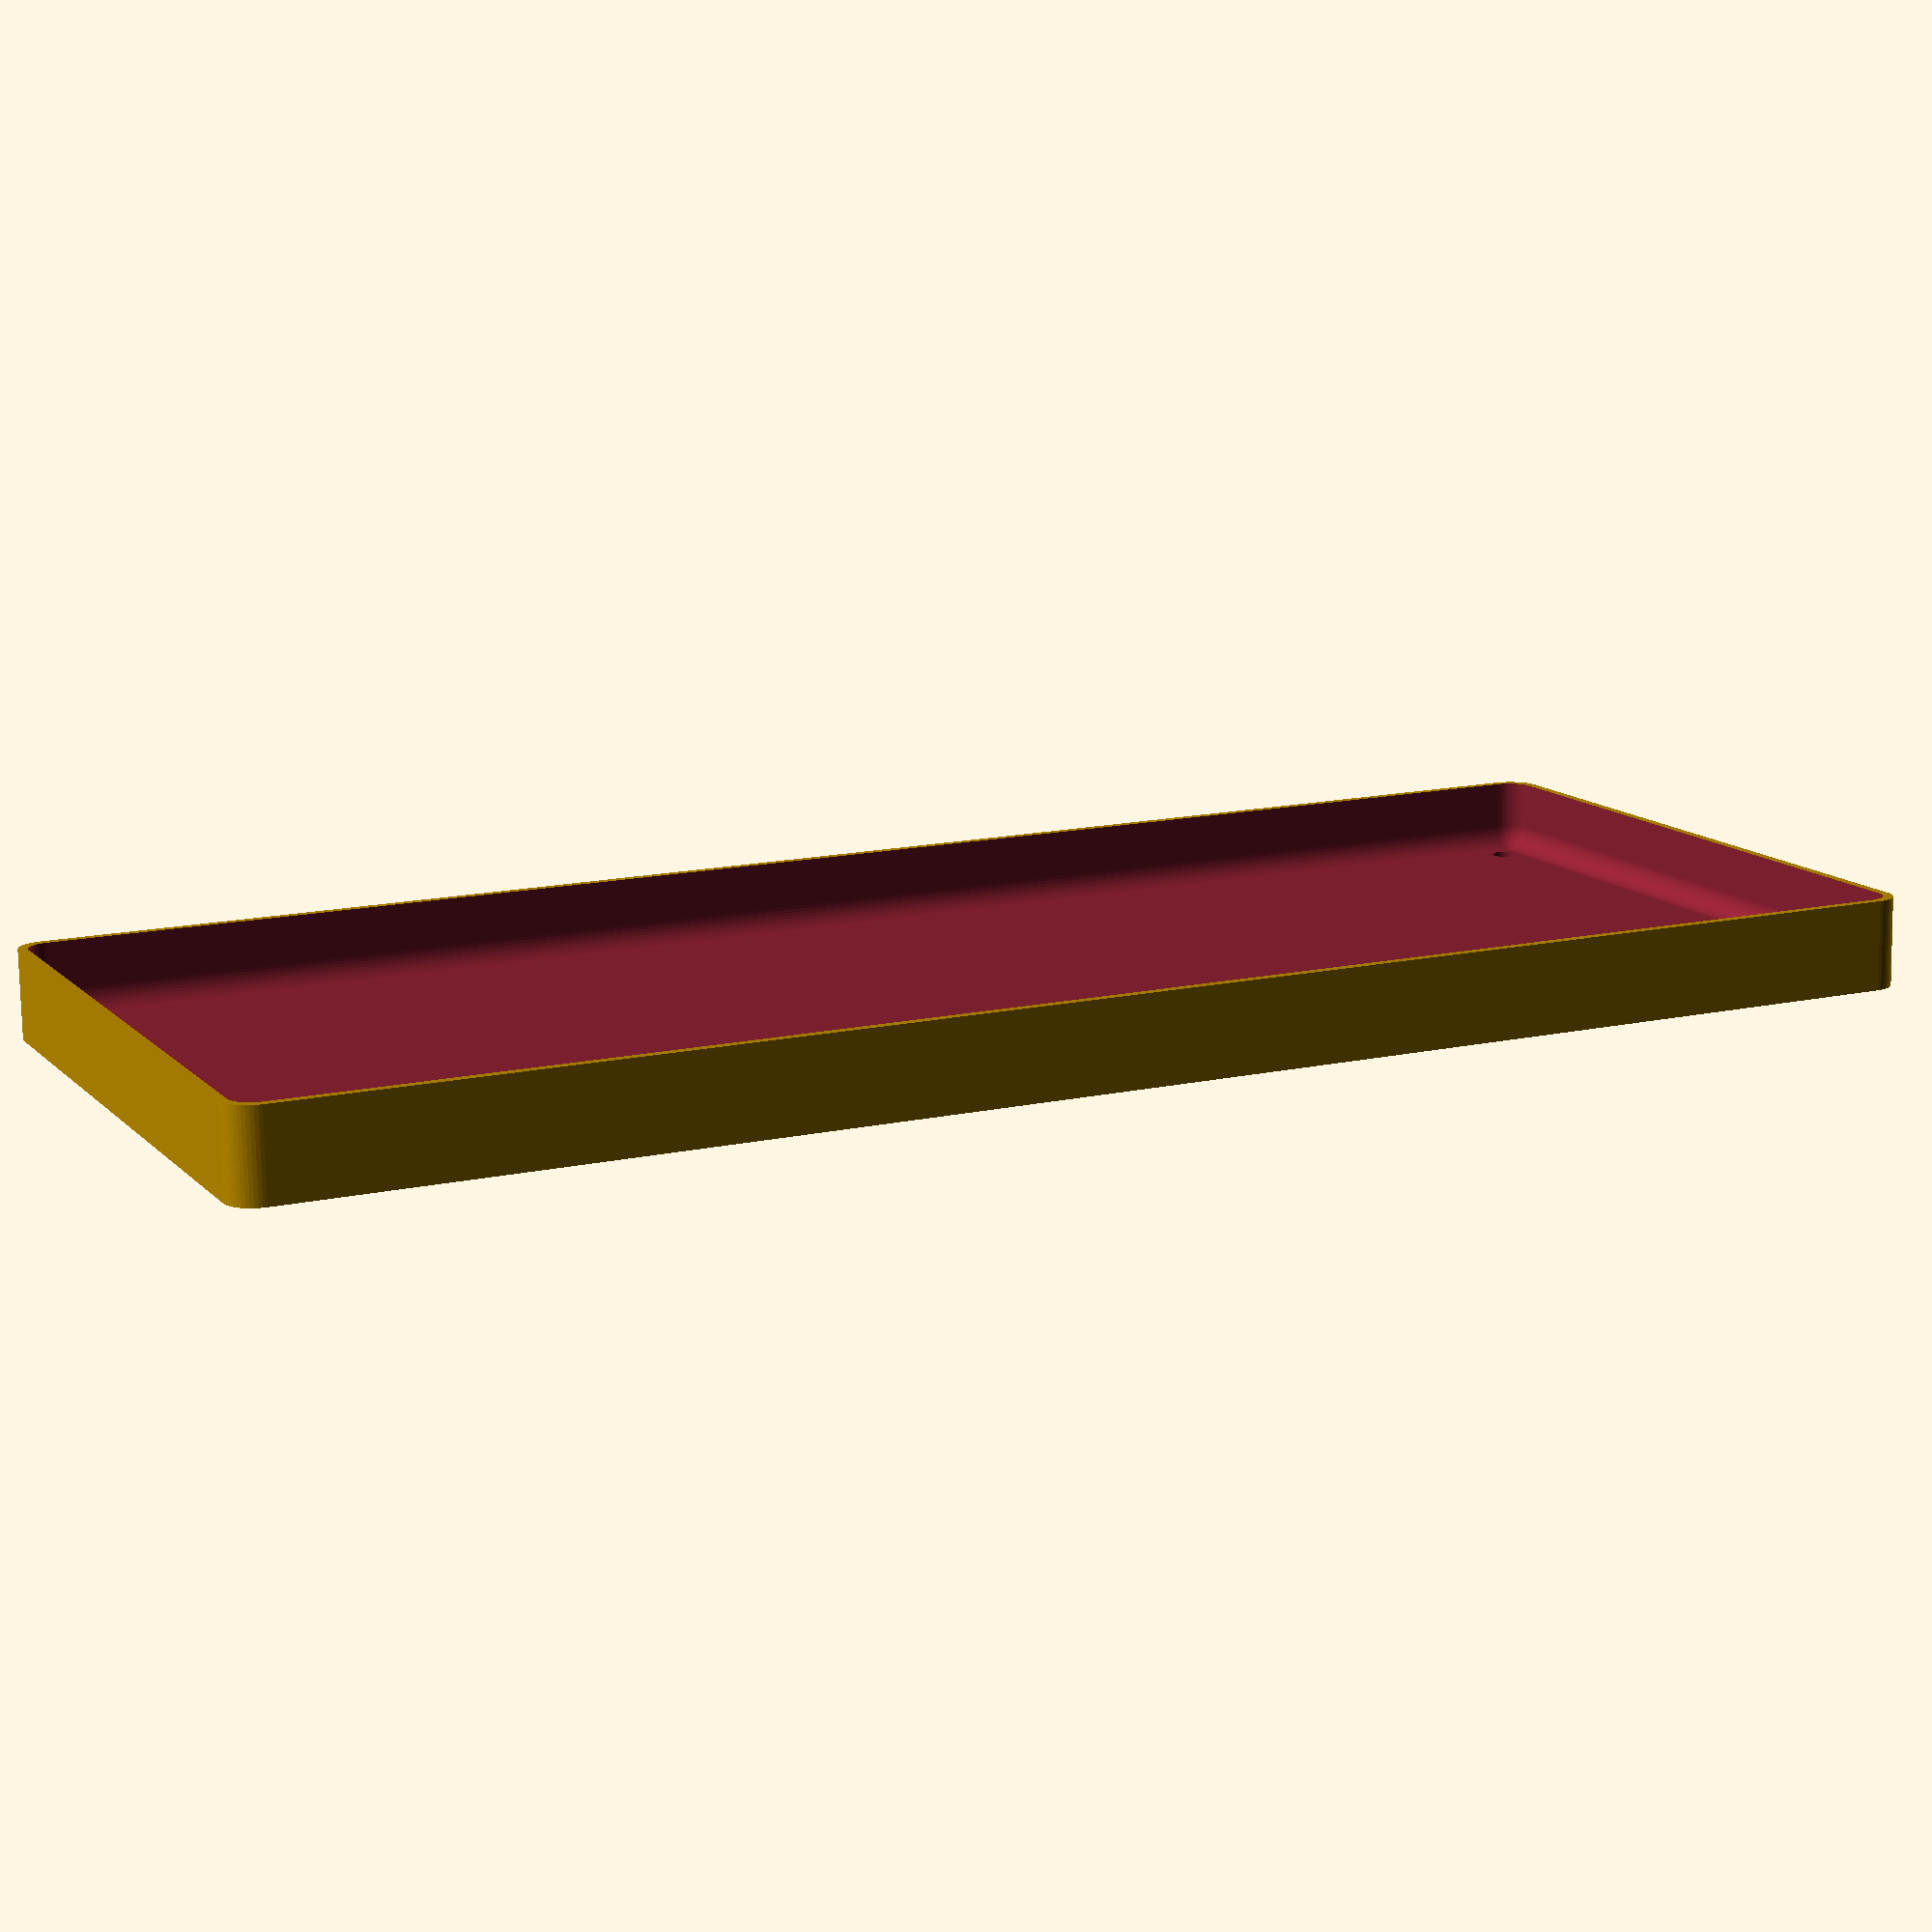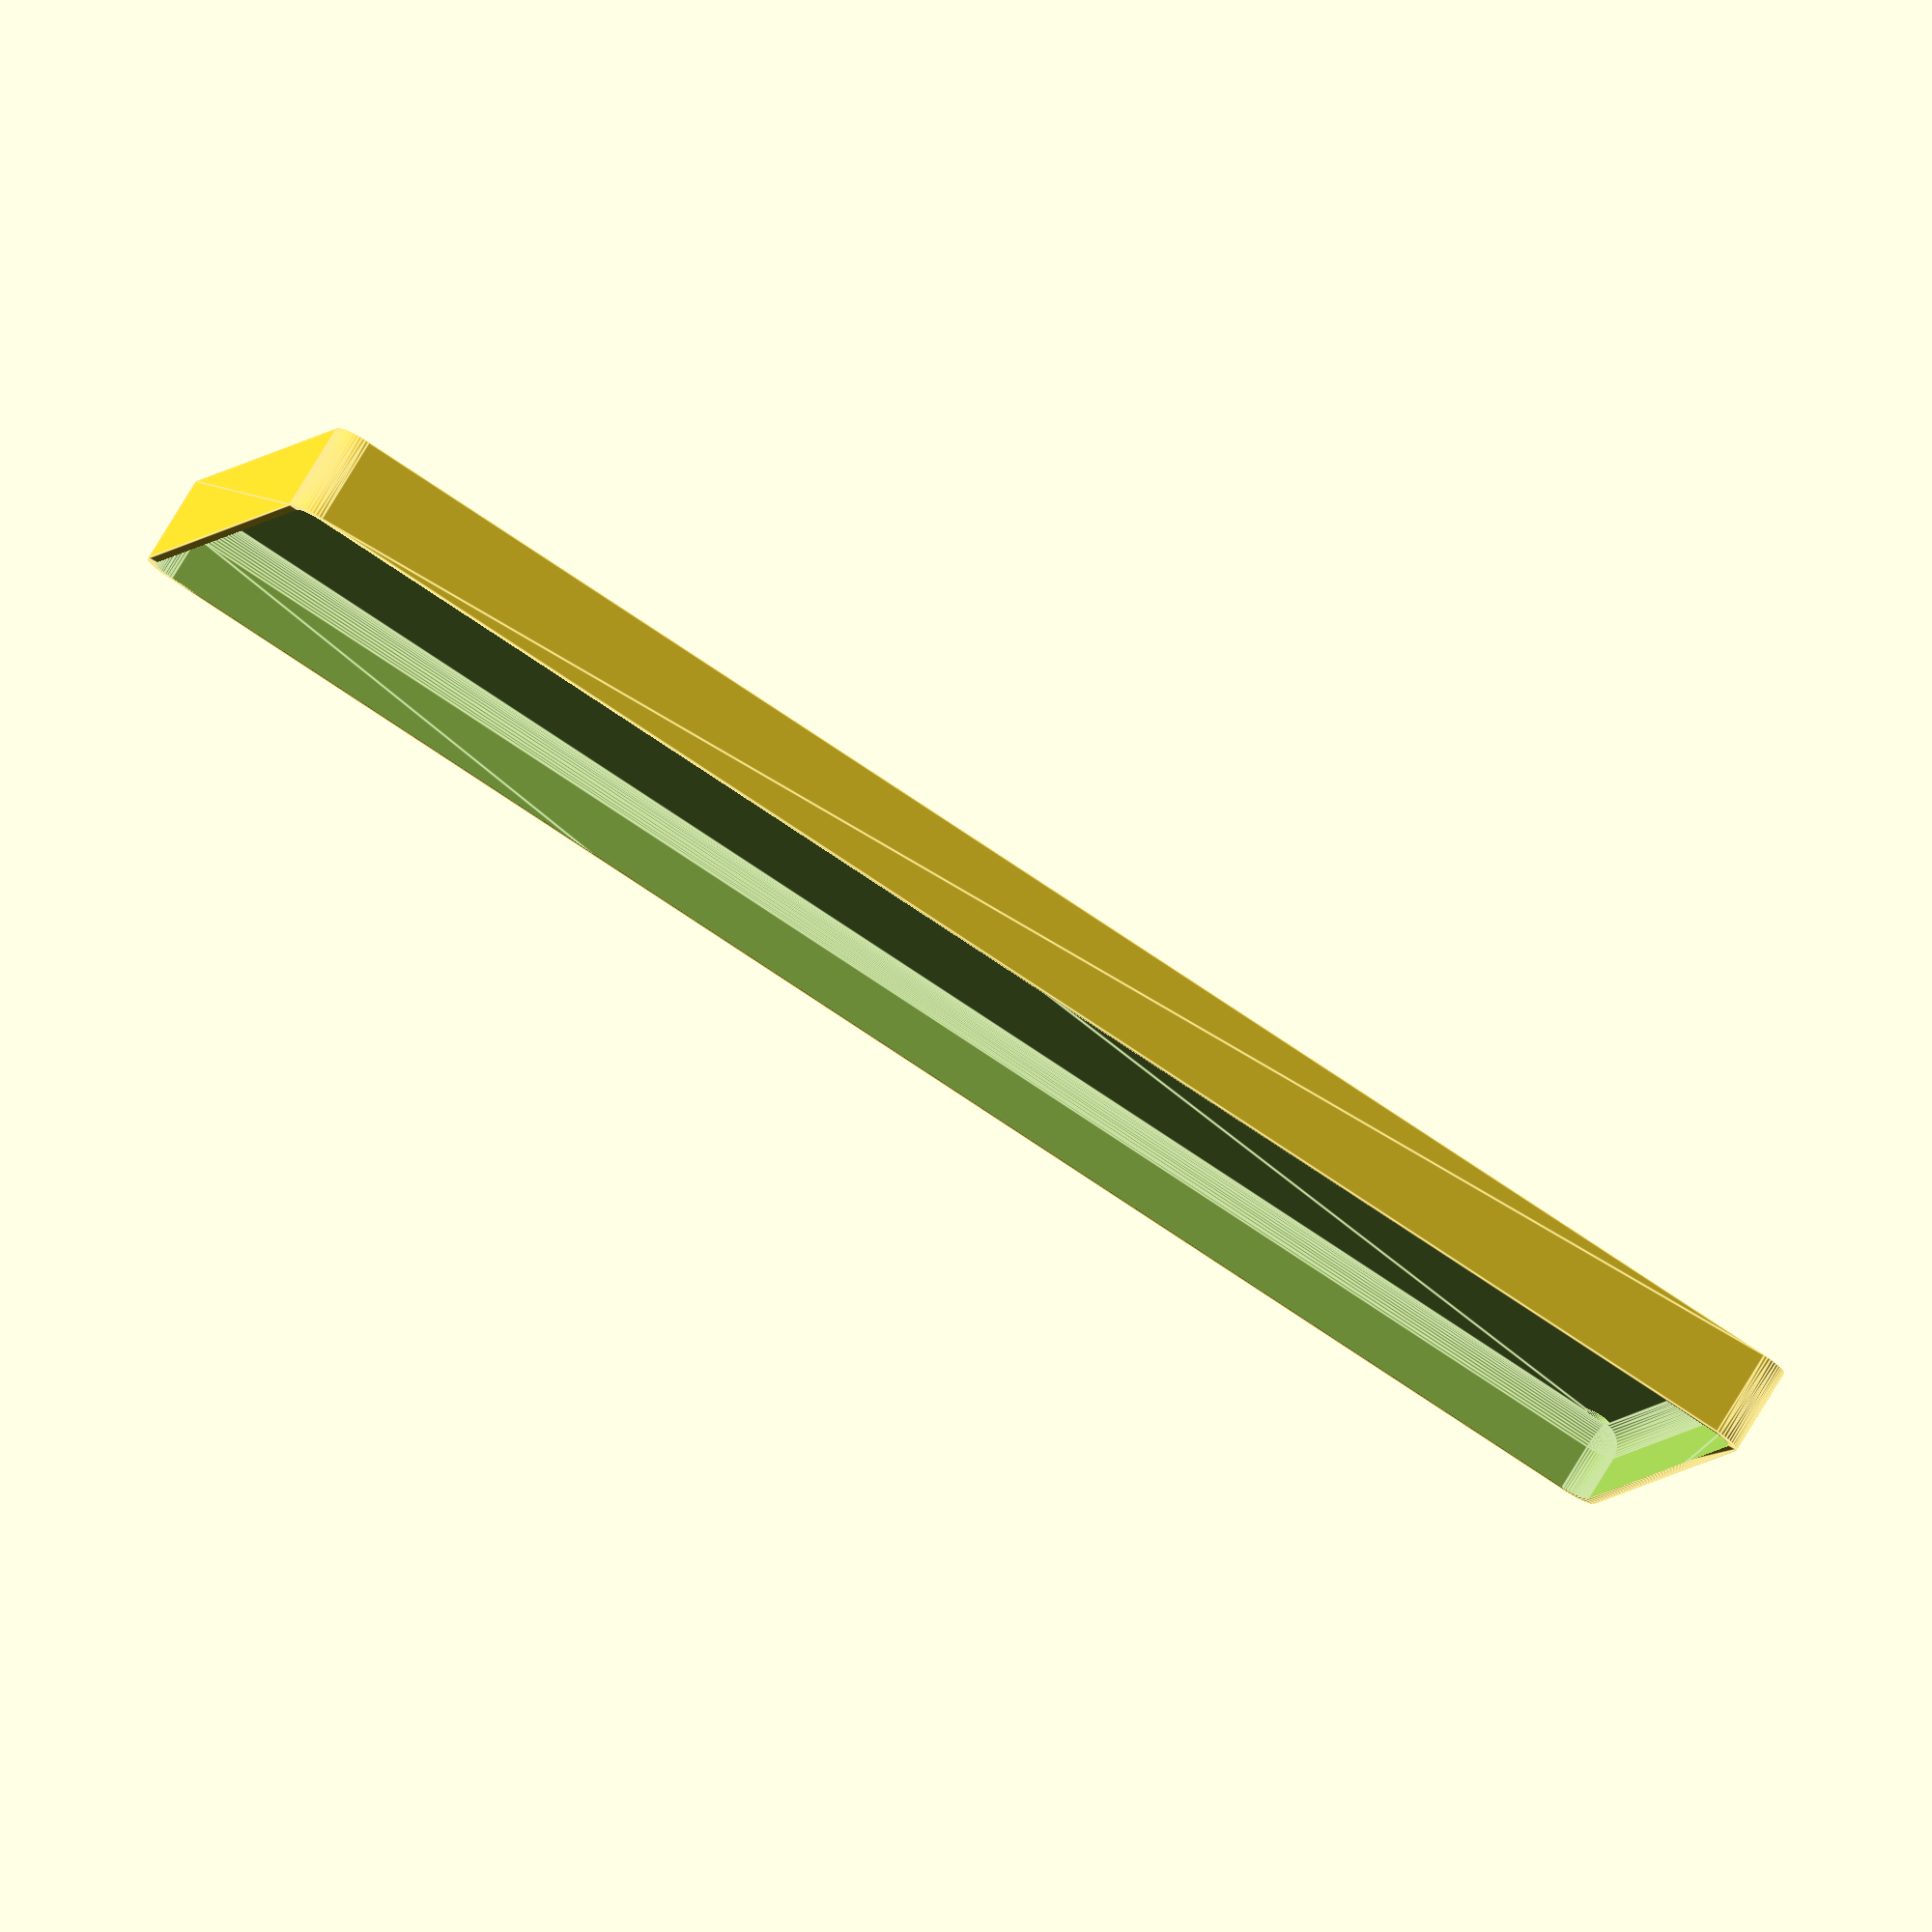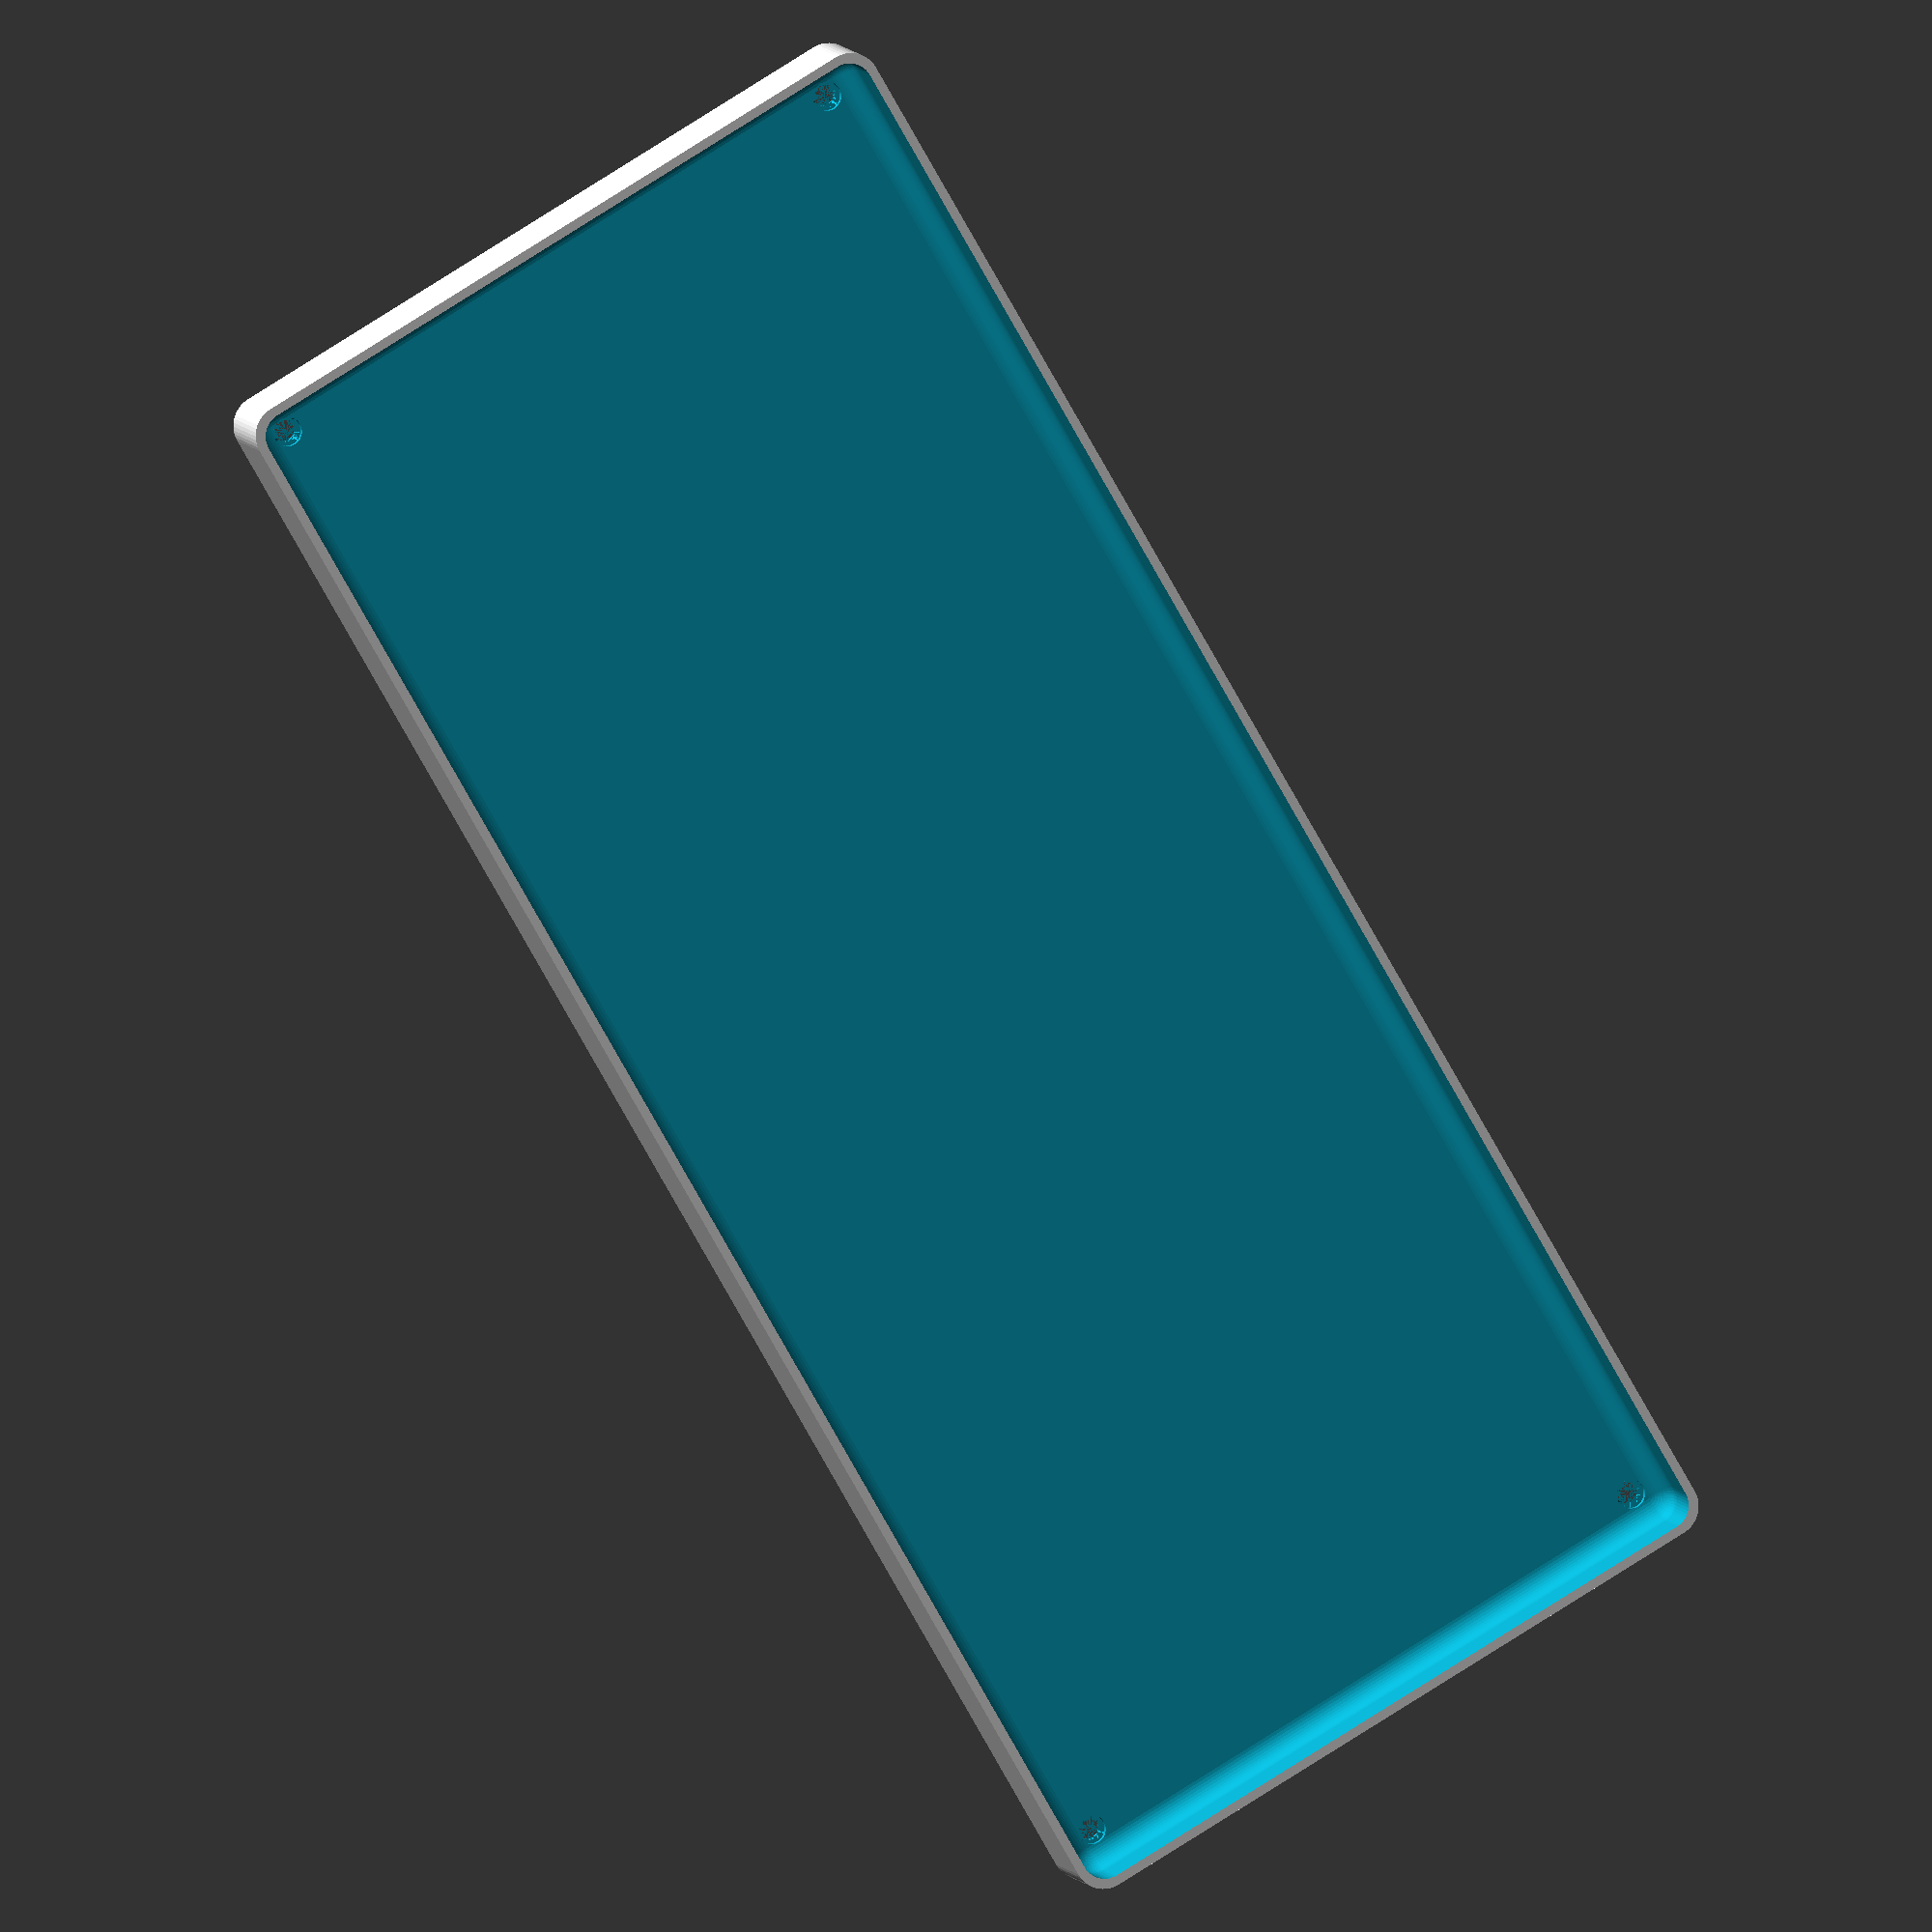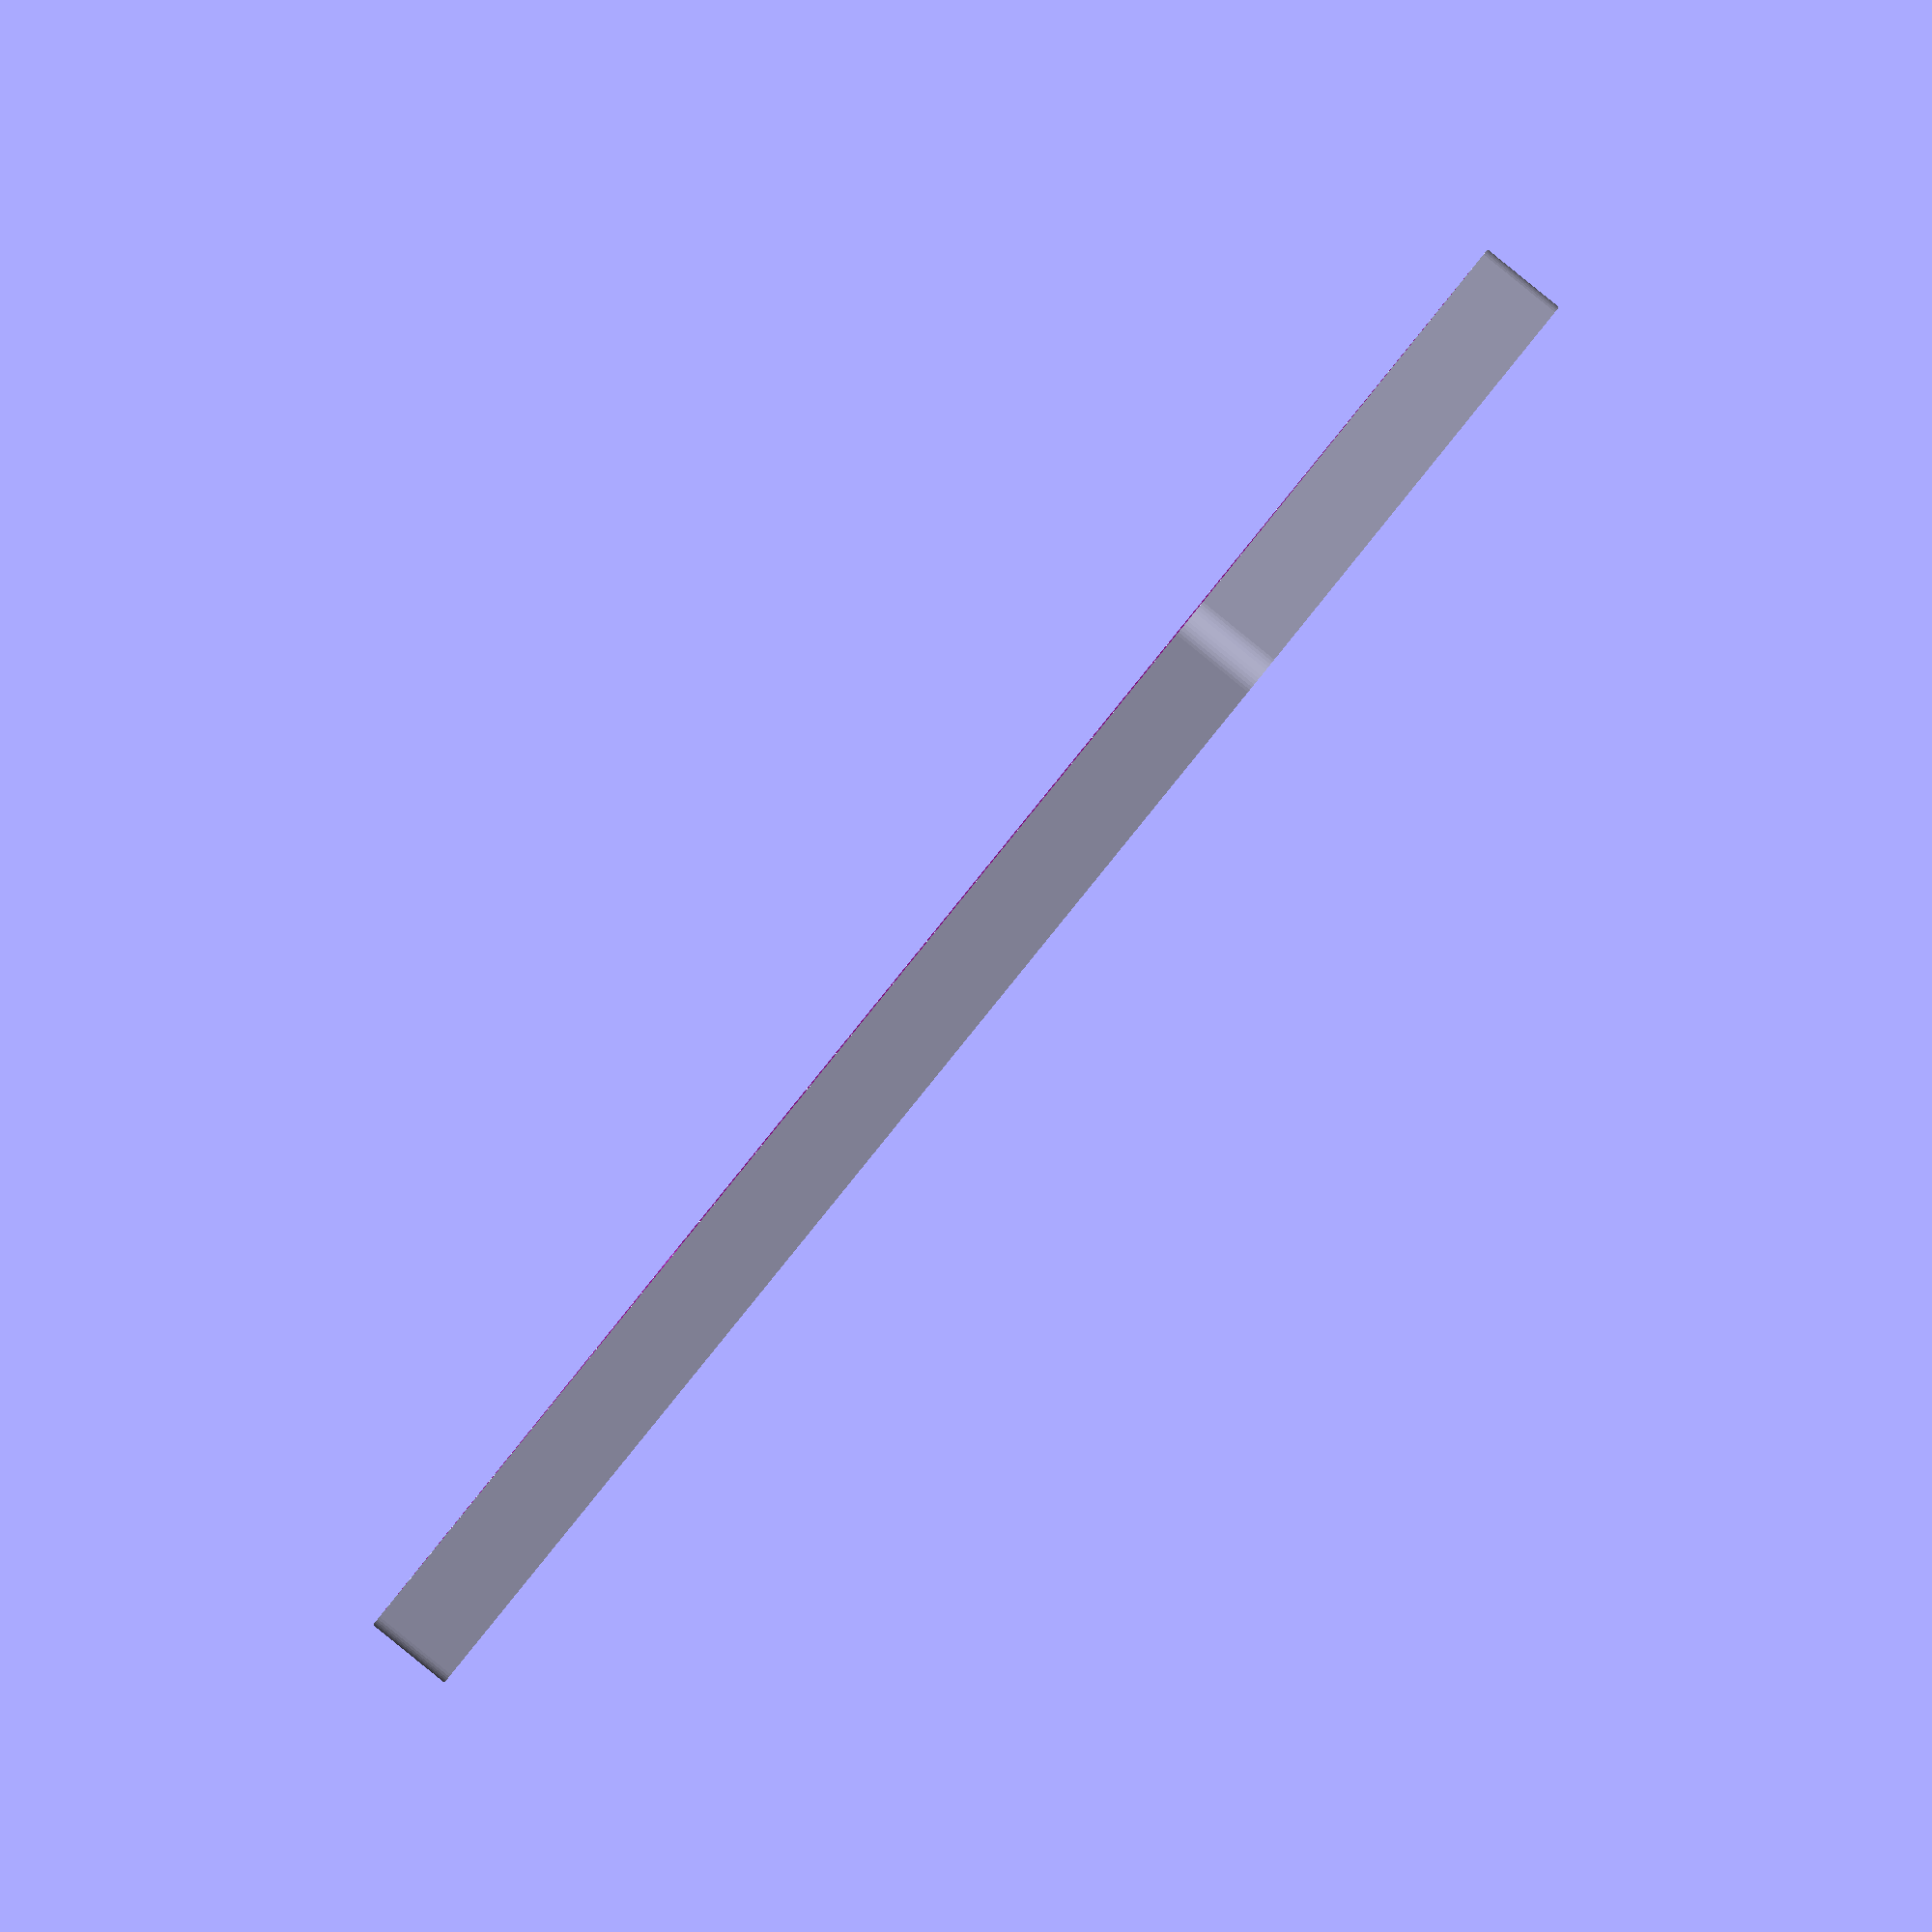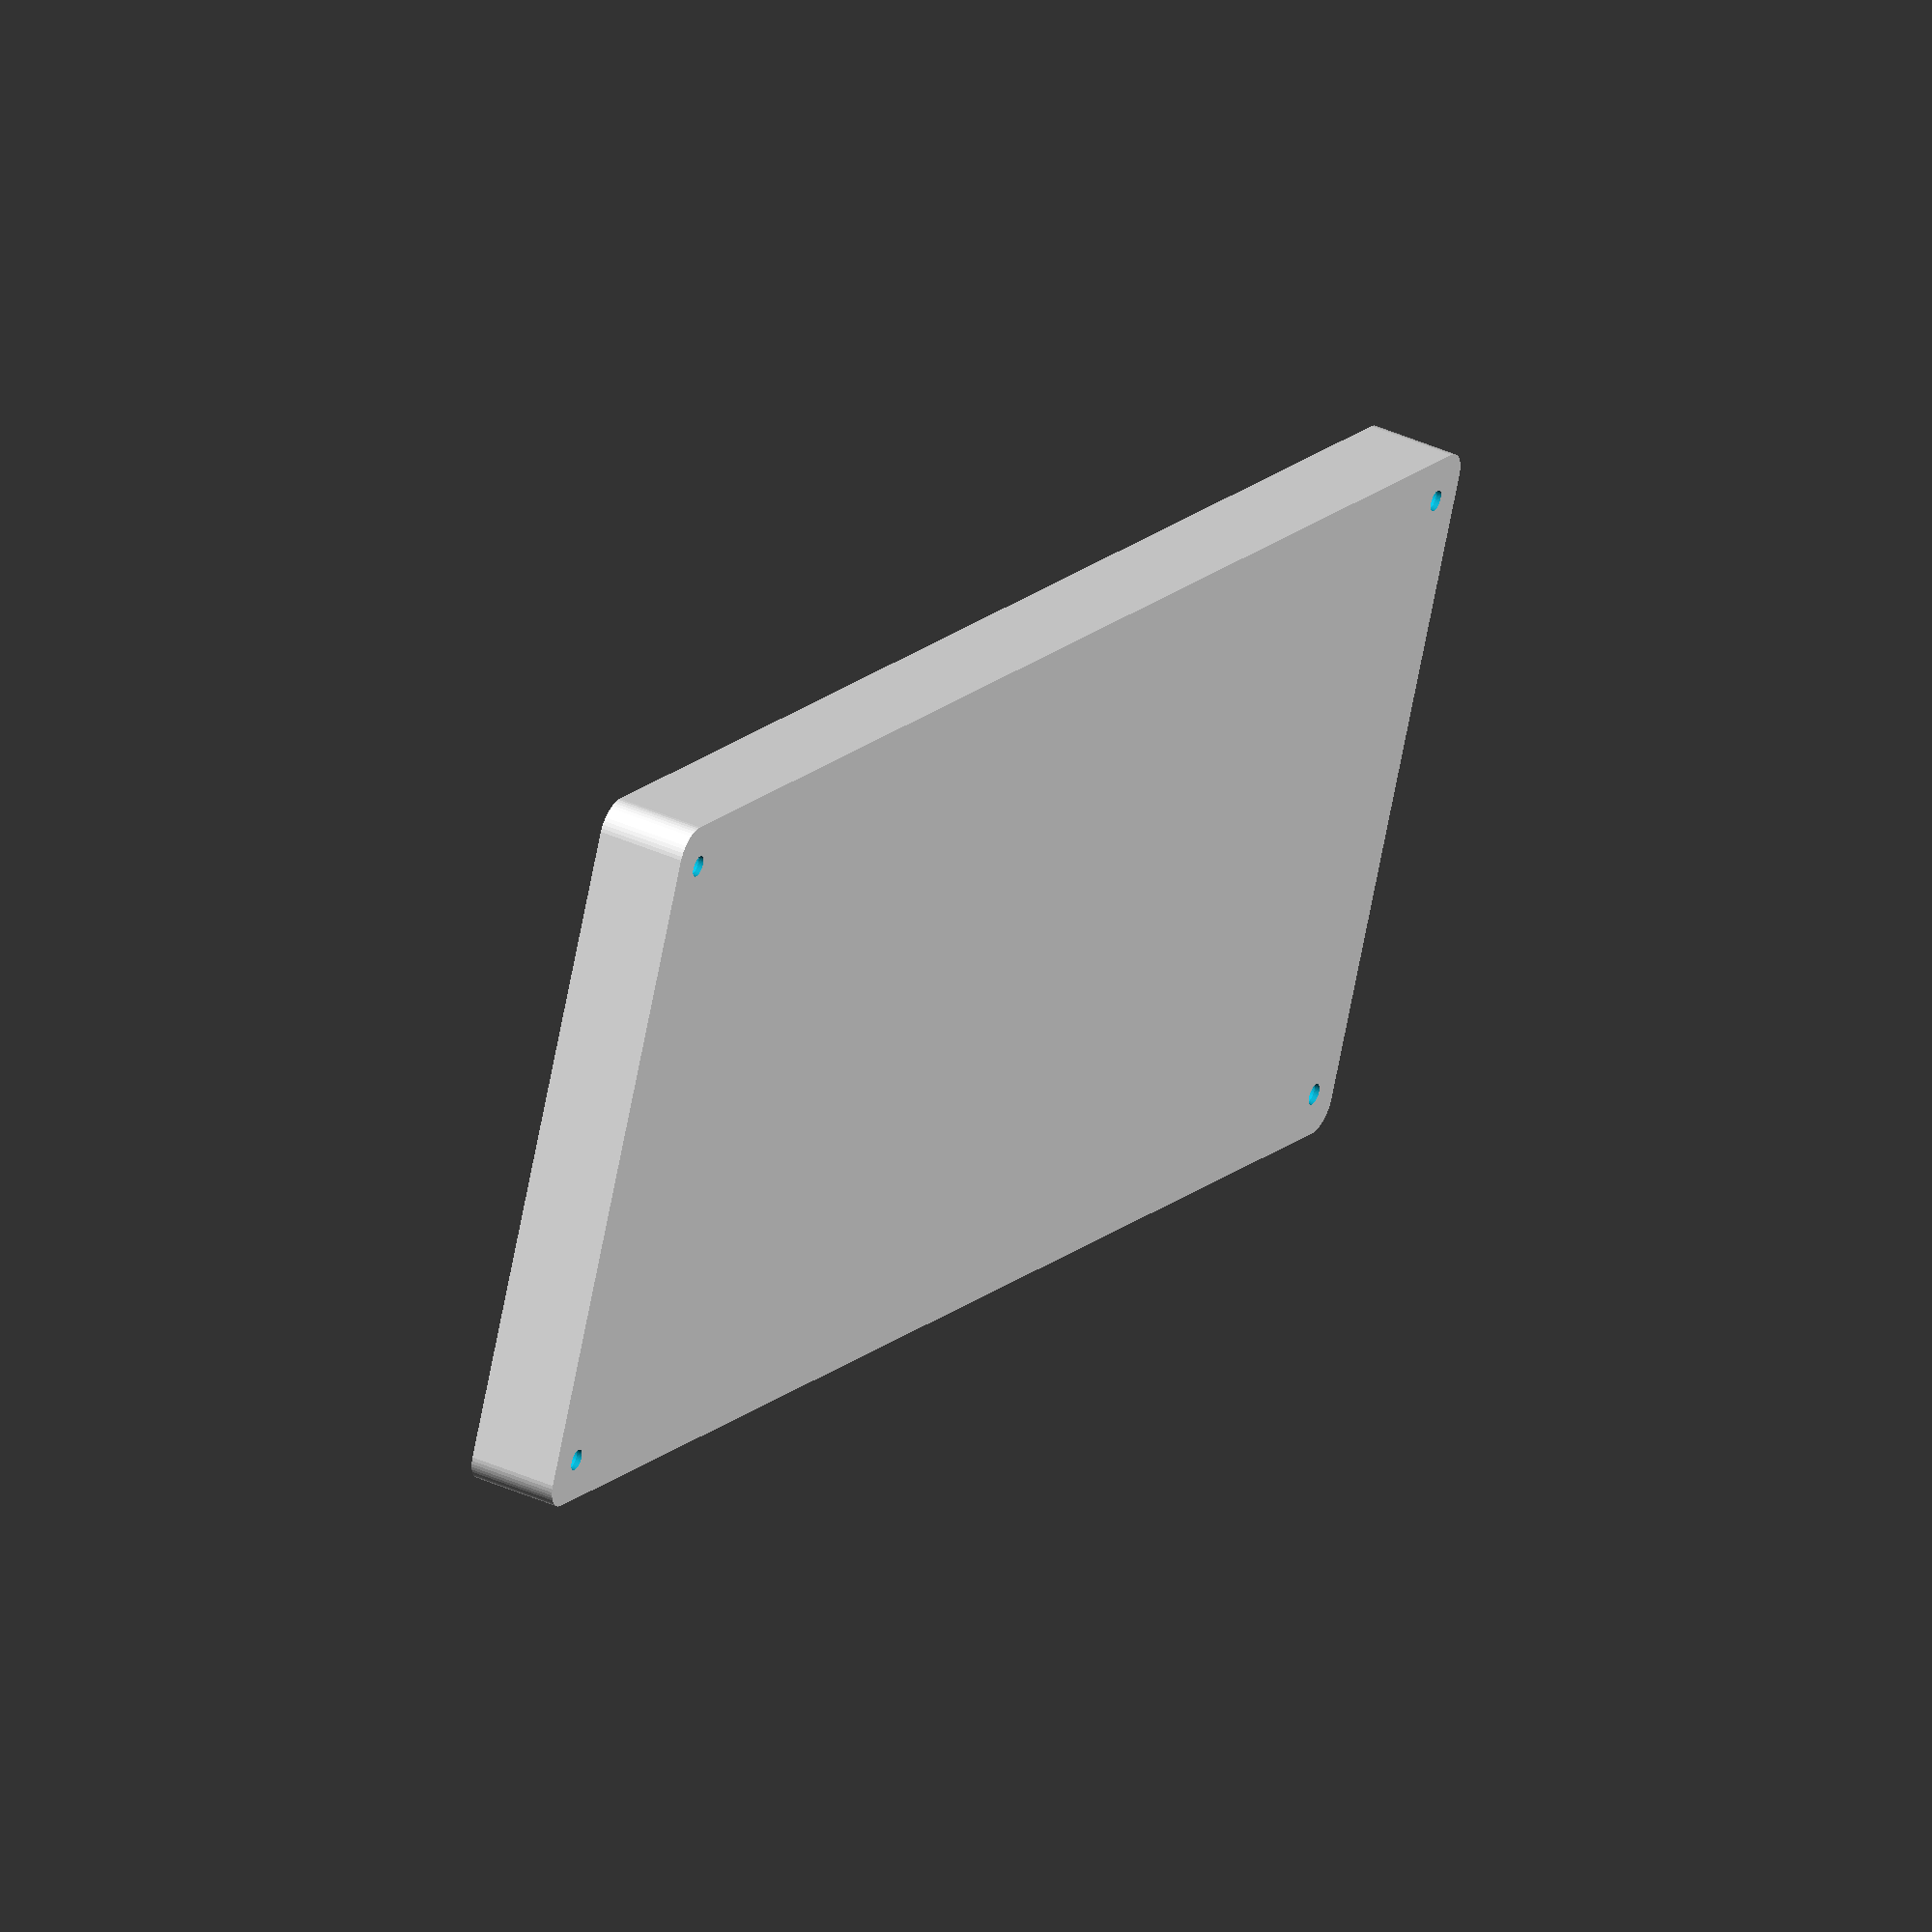
<openscad>
$fn = 50;


difference() {
	union() {
		hull() {
			translate(v = [-55.0000000000, 137.5000000000, 0]) {
				cylinder(h = 15, r = 5);
			}
			translate(v = [55.0000000000, 137.5000000000, 0]) {
				cylinder(h = 15, r = 5);
			}
			translate(v = [-55.0000000000, -137.5000000000, 0]) {
				cylinder(h = 15, r = 5);
			}
			translate(v = [55.0000000000, -137.5000000000, 0]) {
				cylinder(h = 15, r = 5);
			}
		}
	}
	union() {
		translate(v = [-52.5000000000, -135.0000000000, 2]) {
			rotate(a = [0, 0, 0]) {
				difference() {
					union() {
						translate(v = [0, 0, -1.7000000000]) {
							cylinder(h = 1.7000000000, r1 = 1.5000000000, r2 = 2.4000000000);
						}
						cylinder(h = 50, r = 2.4000000000);
						translate(v = [0, 0, -6.0000000000]) {
							cylinder(h = 6, r = 1.5000000000);
						}
						translate(v = [0, 0, -6.0000000000]) {
							cylinder(h = 6, r = 1.8000000000);
						}
						translate(v = [0, 0, -6.0000000000]) {
							cylinder(h = 6, r = 1.5000000000);
						}
					}
					union();
				}
			}
		}
		translate(v = [52.5000000000, -135.0000000000, 2]) {
			rotate(a = [0, 0, 0]) {
				difference() {
					union() {
						translate(v = [0, 0, -1.7000000000]) {
							cylinder(h = 1.7000000000, r1 = 1.5000000000, r2 = 2.4000000000);
						}
						cylinder(h = 50, r = 2.4000000000);
						translate(v = [0, 0, -6.0000000000]) {
							cylinder(h = 6, r = 1.5000000000);
						}
						translate(v = [0, 0, -6.0000000000]) {
							cylinder(h = 6, r = 1.8000000000);
						}
						translate(v = [0, 0, -6.0000000000]) {
							cylinder(h = 6, r = 1.5000000000);
						}
					}
					union();
				}
			}
		}
		translate(v = [-52.5000000000, 135.0000000000, 2]) {
			rotate(a = [0, 0, 0]) {
				difference() {
					union() {
						translate(v = [0, 0, -1.7000000000]) {
							cylinder(h = 1.7000000000, r1 = 1.5000000000, r2 = 2.4000000000);
						}
						cylinder(h = 50, r = 2.4000000000);
						translate(v = [0, 0, -6.0000000000]) {
							cylinder(h = 6, r = 1.5000000000);
						}
						translate(v = [0, 0, -6.0000000000]) {
							cylinder(h = 6, r = 1.8000000000);
						}
						translate(v = [0, 0, -6.0000000000]) {
							cylinder(h = 6, r = 1.5000000000);
						}
					}
					union();
				}
			}
		}
		translate(v = [52.5000000000, 135.0000000000, 2]) {
			rotate(a = [0, 0, 0]) {
				difference() {
					union() {
						translate(v = [0, 0, -1.7000000000]) {
							cylinder(h = 1.7000000000, r1 = 1.5000000000, r2 = 2.4000000000);
						}
						cylinder(h = 50, r = 2.4000000000);
						translate(v = [0, 0, -6.0000000000]) {
							cylinder(h = 6, r = 1.5000000000);
						}
						translate(v = [0, 0, -6.0000000000]) {
							cylinder(h = 6, r = 1.8000000000);
						}
						translate(v = [0, 0, -6.0000000000]) {
							cylinder(h = 6, r = 1.5000000000);
						}
					}
					union();
				}
			}
		}
		translate(v = [0, 0, 3]) {
			hull() {
				union() {
					translate(v = [-54.5000000000, 137.0000000000, 4]) {
						cylinder(h = 27, r = 4);
					}
					translate(v = [-54.5000000000, 137.0000000000, 4]) {
						sphere(r = 4);
					}
					translate(v = [-54.5000000000, 137.0000000000, 31]) {
						sphere(r = 4);
					}
				}
				union() {
					translate(v = [54.5000000000, 137.0000000000, 4]) {
						cylinder(h = 27, r = 4);
					}
					translate(v = [54.5000000000, 137.0000000000, 4]) {
						sphere(r = 4);
					}
					translate(v = [54.5000000000, 137.0000000000, 31]) {
						sphere(r = 4);
					}
				}
				union() {
					translate(v = [-54.5000000000, -137.0000000000, 4]) {
						cylinder(h = 27, r = 4);
					}
					translate(v = [-54.5000000000, -137.0000000000, 4]) {
						sphere(r = 4);
					}
					translate(v = [-54.5000000000, -137.0000000000, 31]) {
						sphere(r = 4);
					}
				}
				union() {
					translate(v = [54.5000000000, -137.0000000000, 4]) {
						cylinder(h = 27, r = 4);
					}
					translate(v = [54.5000000000, -137.0000000000, 4]) {
						sphere(r = 4);
					}
					translate(v = [54.5000000000, -137.0000000000, 31]) {
						sphere(r = 4);
					}
				}
			}
		}
	}
}
</openscad>
<views>
elev=257.1 azim=64.7 roll=179.1 proj=p view=solid
elev=282.1 azim=284.2 roll=31.2 proj=o view=edges
elev=173.5 azim=149.9 roll=194.1 proj=o view=wireframe
elev=269.9 azim=131.2 roll=129.0 proj=o view=wireframe
elev=139.8 azim=247.0 roll=61.0 proj=o view=wireframe
</views>
